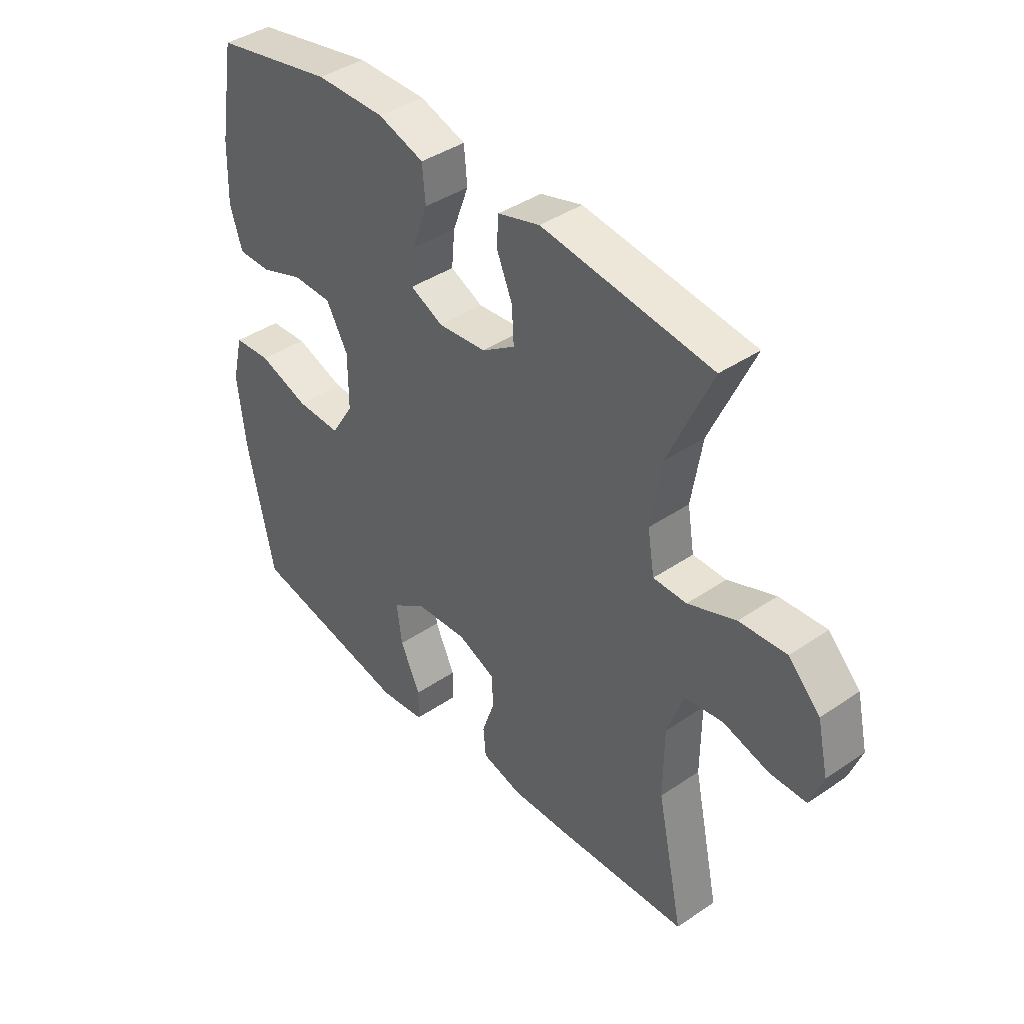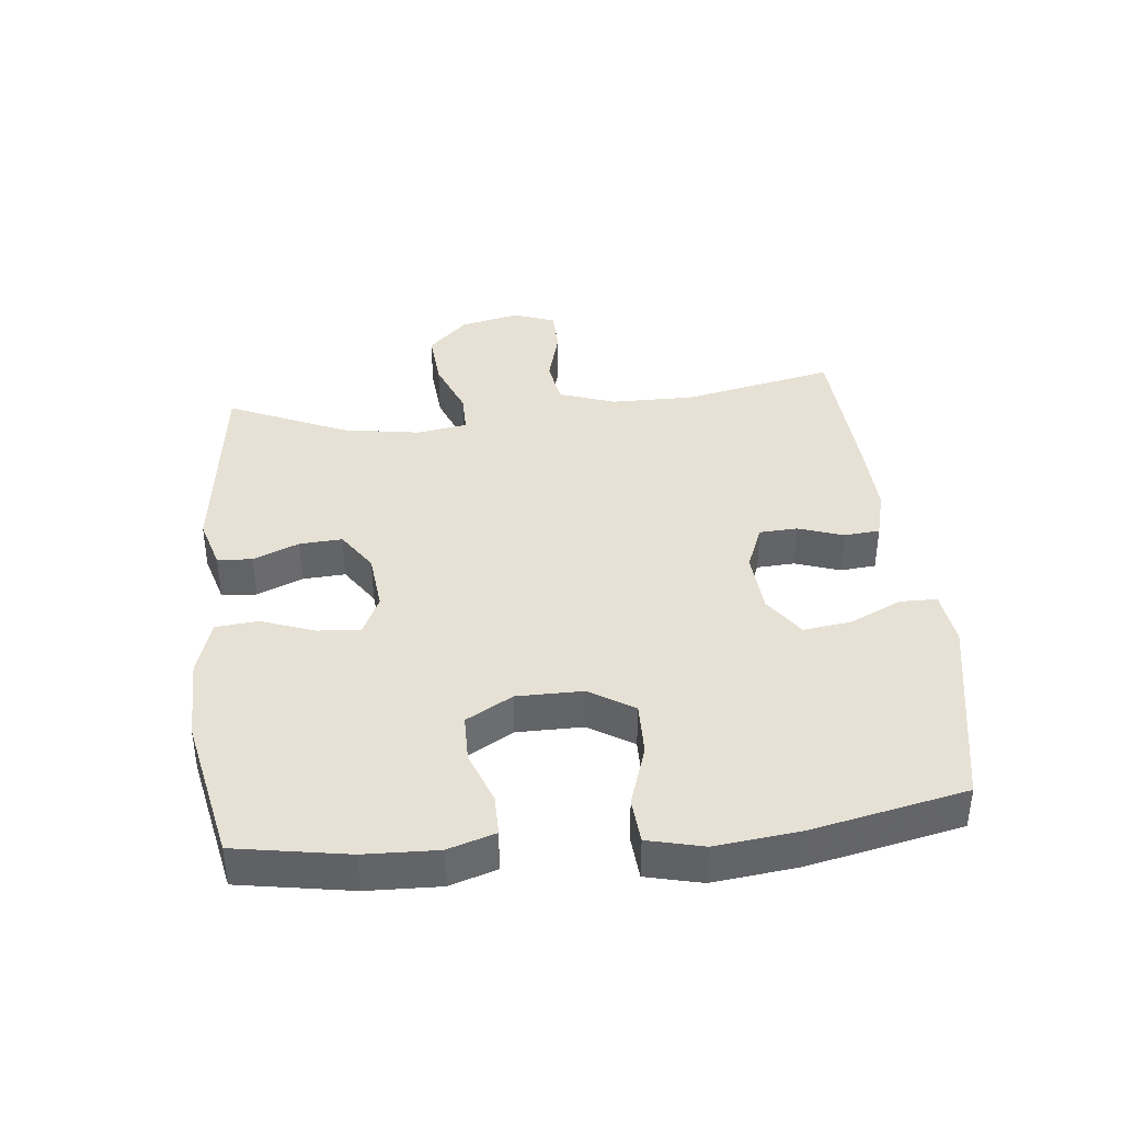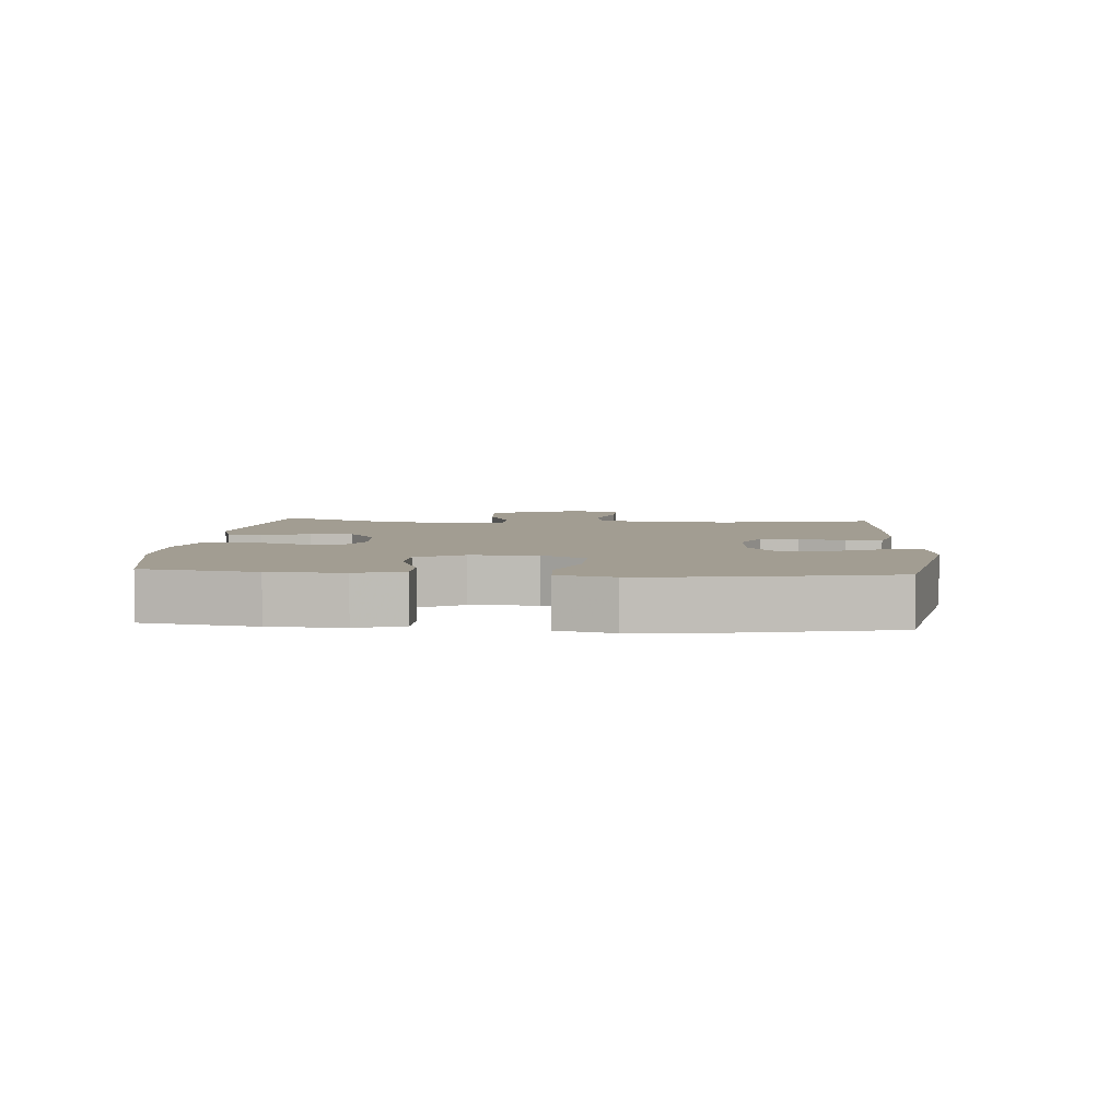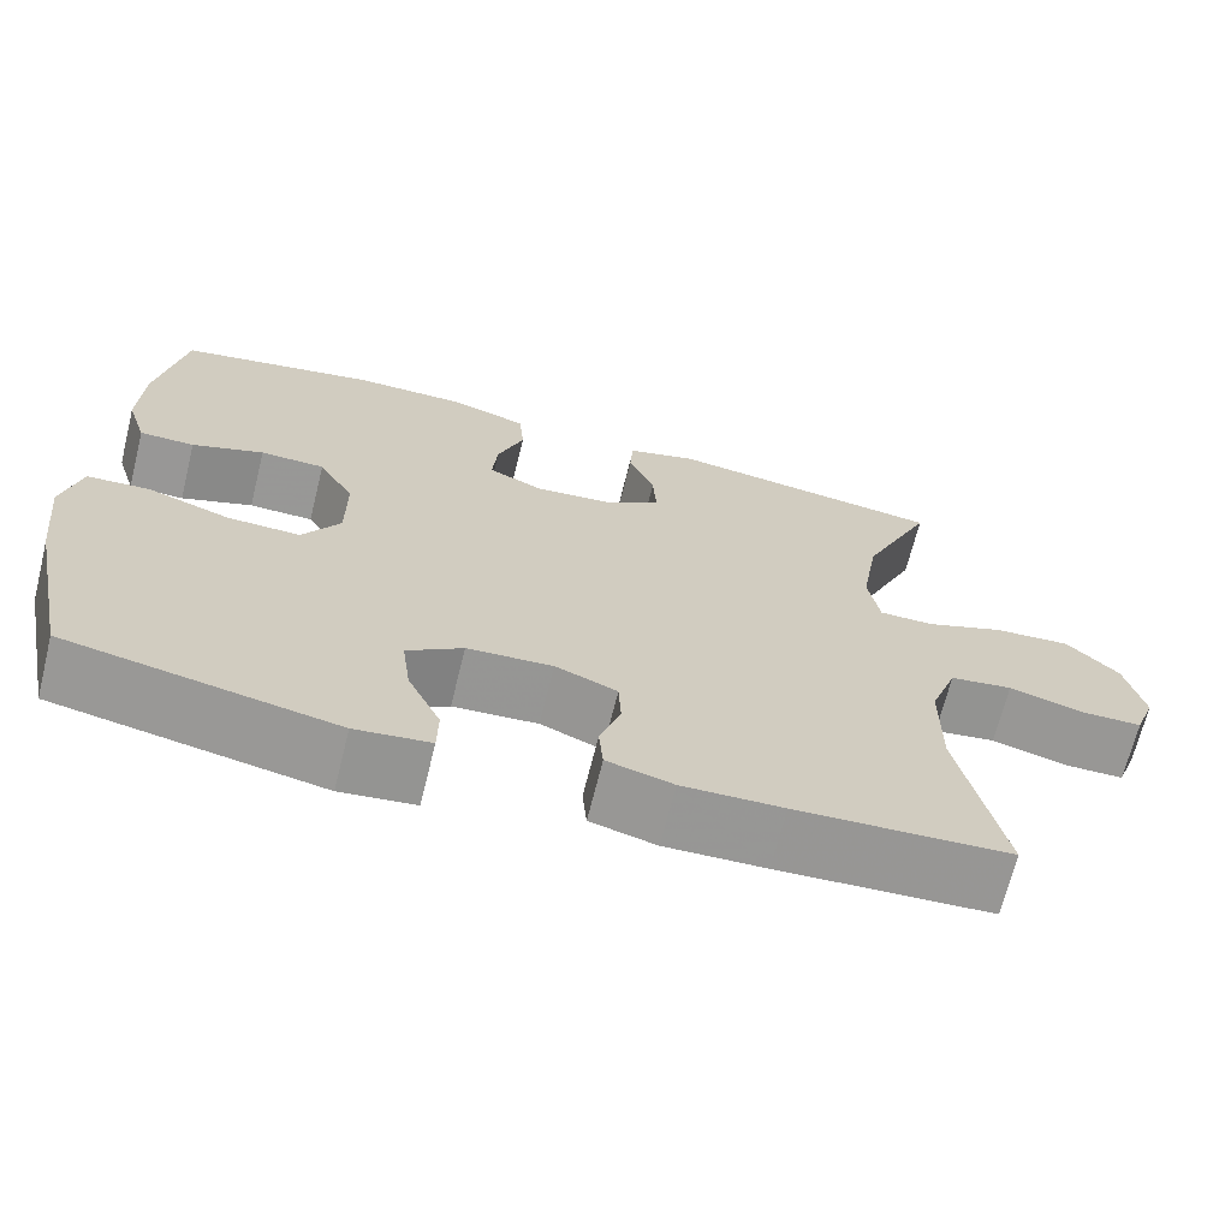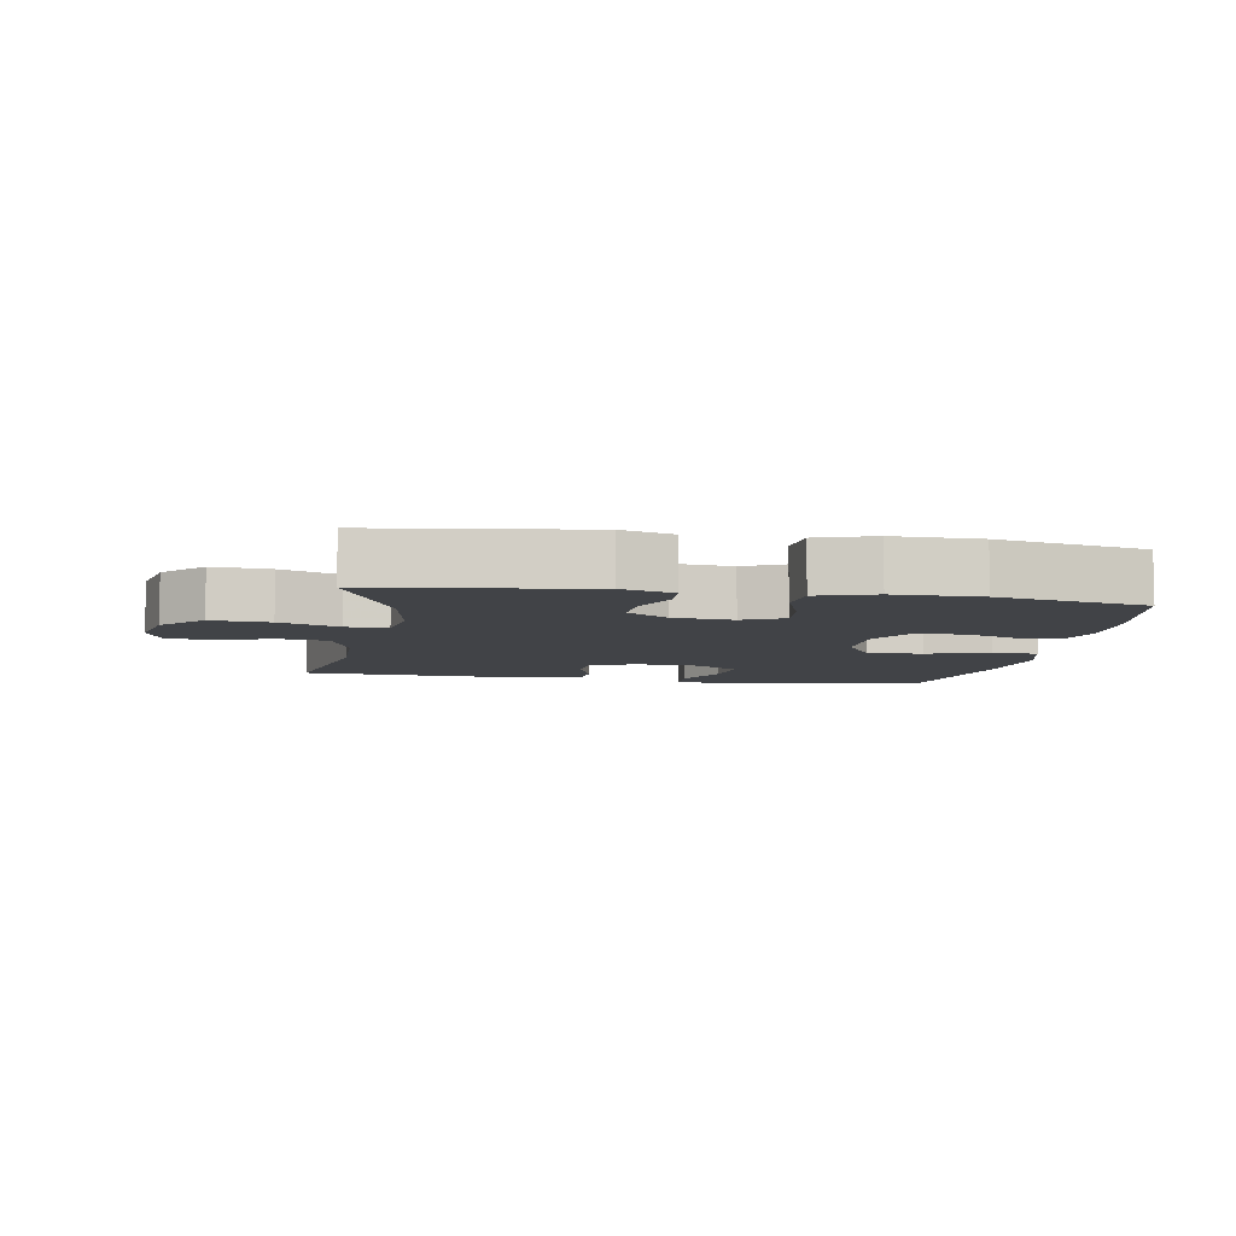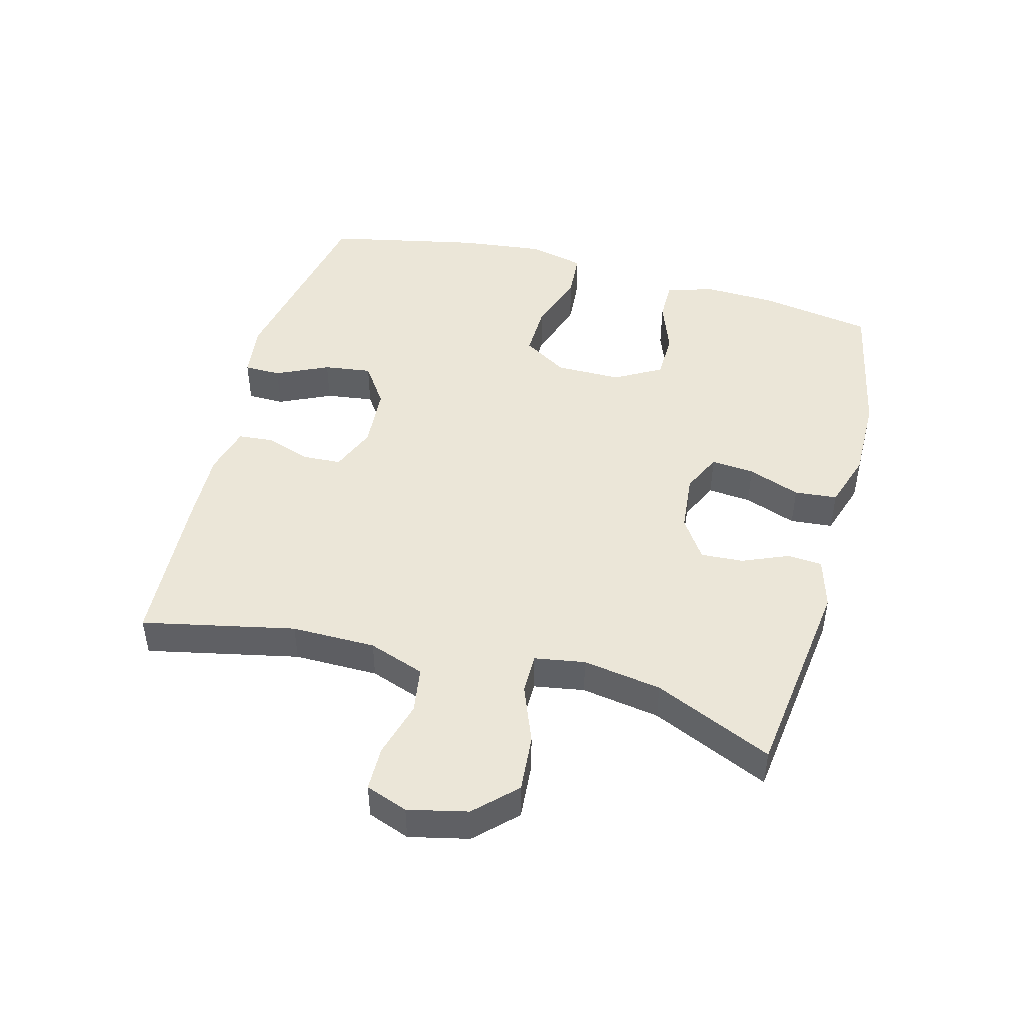
<metadata>
{"format":"obj","ext":"obj","renderer":"f3d","projection":"perspective","resolution":1024,"background":"white","views":[{"elev":40.7,"azim":-129.8,"up":"+Z"},{"elev":39.2,"azim":83.9,"up":"+Y"},{"elev":4.9,"azim":94.5,"up":"+Y"},{"elev":-68.3,"azim":166.0,"up":"+Z"},{"elev":-7.1,"azim":-9.5,"up":"+Y"},{"elev":46.5,"azim":-75.1,"up":"+Y"}]}
</metadata>
<code>
v -0.5 0.07 0.5
v -0.179 0.07 0.541
v -0.1 0.07 0.518
v -0.096 0.07 0.464
v -0.126 0.07 0.393
v -0.13 0.07 0.327
v -0.067 0.07 0.285
v 0.024 0.07 0.276
v 0.086 0.07 0.305
v 0.08 0.07 0.372
v 0.05 0.07 0.453
v 0.056 0.07 0.519
v 0.143 0.07 0.547
v 0.274 0.07 0.546
v 0.5 0.07 0.5
v 0.53 0.07 0.326
v 0.534 0.07 0.213
v 0.511 0.07 0.14
v 0.448 0.07 0.14
v 0.366 0.07 0.17
v 0.292 0.07 0.169
v 0.251 0.07 0.097
v 0.251 0.07 -0.005
v 0.294 0.07 -0.074
v 0.378 0.07 -0.072
v 0.473 0.07 -0.04
v 0.544 0.07 -0.045
v 0.565 0.07 -0.131
v 0.55 0.07 -0.262
v 0.5 0.07 -0.5
v 0.193 0.07 -0.559
v 0.107 0.07 -0.548
v 0.106 0.07 -0.491
v 0.144 0.07 -0.41
v 0.154 0.07 -0.336
v 0.09 0.07 -0.292
v -0.008 0.07 -0.285
v -0.079 0.07 -0.314
v -0.082 0.07 -0.373
v -0.058 0.07 -0.443
v -0.063 0.07 -0.498
v -0.139 0.07 -0.518
v -0.255 0.07 -0.514
v -0.5 0.07 -0.5
v -0.45 0.07 -0.264
v -0.451 0.07 -0.134
v -0.482 0.07 -0.047
v -0.554 0.07 -0.036
v -0.641 0.07 -0.06
v -0.71 0.07 -0.059
v -0.734 0.07 0.006
v -0.713 0.07 0.098
v -0.653 0.07 0.159
v -0.564 0.07 0.152
v -0.474 0.07 0.117
v -0.411 0.07 0.117
v -0.398 0.07 0.195
v -0.418 0.07 0.317
v -0.5 0 0.5
v -0.179 0 0.541
v -0.1 0 0.518
v -0.096 0 0.464
v -0.126 0 0.393
v -0.13 0 0.327
v -0.067 0 0.285
v 0.024 0 0.276
v 0.086 0 0.305
v 0.08 0 0.372
v 0.05 0 0.453
v 0.056 0 0.519
v 0.143 0 0.547
v 0.274 0 0.546
v 0.5 0 0.5
v 0.53 0 0.326
v 0.534 0 0.213
v 0.511 0 0.14
v 0.448 0 0.14
v 0.366 0 0.17
v 0.292 0 0.169
v 0.251 0 0.097
v 0.251 0 -0.005
v 0.294 0 -0.074
v 0.378 0 -0.072
v 0.473 0 -0.04
v 0.544 0 -0.045
v 0.565 0 -0.131
v 0.55 0 -0.262
v 0.5 0 -0.5
v 0.193 0 -0.559
v 0.107 0 -0.548
v 0.106 0 -0.491
v 0.144 0 -0.41
v 0.154 0 -0.336
v 0.09 0 -0.292
v -0.008 0 -0.285
v -0.079 0 -0.314
v -0.082 0 -0.373
v -0.058 0 -0.443
v -0.063 0 -0.498
v -0.139 0 -0.518
v -0.255 0 -0.514
v -0.5 0 -0.5
v -0.45 0 -0.264
v -0.451 0 -0.134
v -0.482 0 -0.047
v -0.554 0 -0.036
v -0.641 0 -0.06
v -0.71 0 -0.059
v -0.734 0 0.006
v -0.713 0 0.098
v -0.653 0 0.159
v -0.564 0 0.152
v -0.474 0 0.117
v -0.411 0 0.117
v -0.398 0 0.195
v -0.418 0 0.317
f 52 53 54 55
f 52 55 56
f 51 52 56
f 48 49 50 51
f 47 48 51 56
f 46 47 56
f 45 46 56 57
f 43 44 45
f 42 43 45 57
f 39 40 41 42
f 38 39 42 57
f 31 32 33 34
f 31 34 35
f 30 31 35
f 29 30 35 36
f 25 26 27 28
f 24 25 28 29
f 17 18 19 20
f 17 20 21
f 16 17 21
f 15 16 21
f 14 15 21
f 13 14 21 22
f 10 11 12 13
f 9 10 13 22
f 2 3 4 5
f 58 1 2 5
f 58 5 6
f 37 38 57 58
f 37 58 6 7
f 24 29 36 37
f 23 24 37 7
f 8 9 22 23
f 7 8 23
f 113 112 111 110
f 114 113 110
f 114 110 109
f 109 108 107 106
f 114 109 106 105
f 114 105 104
f 115 114 104 103
f 103 102 101
f 115 103 101 100
f 100 99 98 97
f 115 100 97 96
f 92 91 90 89
f 93 92 89
f 93 89 88
f 94 93 88 87
f 86 85 84 83
f 87 86 83 82
f 78 77 76 75
f 79 78 75
f 79 75 74
f 79 74 73
f 79 73 72
f 80 79 72 71
f 71 70 69 68
f 80 71 68 67
f 63 62 61 60
f 63 60 59 116
f 64 63 116
f 116 115 96 95
f 65 64 116 95
f 95 94 87 82
f 65 95 82 81
f 81 80 67 66
f 81 66 65
f 1 59 60 2
f 2 60 61 3
f 3 61 62 4
f 4 62 63 5
f 5 63 64 6
f 6 64 65 7
f 7 65 66 8
f 8 66 67 9
f 9 67 68 10
f 10 68 69 11
f 11 69 70 12
f 12 70 71 13
f 13 71 72 14
f 14 72 73 15
f 15 73 74 16
f 16 74 75 17
f 17 75 76 18
f 18 76 77 19
f 19 77 78 20
f 20 78 79 21
f 21 79 80 22
f 22 80 81 23
f 23 81 82 24
f 24 82 83 25
f 25 83 84 26
f 26 84 85 27
f 27 85 86 28
f 28 86 87 29
f 29 87 88 30
f 30 88 89 31
f 31 89 90 32
f 32 90 91 33
f 33 91 92 34
f 34 92 93 35
f 35 93 94 36
f 36 94 95 37
f 37 95 96 38
f 38 96 97 39
f 39 97 98 40
f 40 98 99 41
f 41 99 100 42
f 42 100 101 43
f 43 101 102 44
f 44 102 103 45
f 45 103 104 46
f 46 104 105 47
f 47 105 106 48
f 48 106 107 49
f 49 107 108 50
f 50 108 109 51
f 51 109 110 52
f 52 110 111 53
f 53 111 112 54
f 54 112 113 55
f 55 113 114 56
f 56 114 115 57
f 57 115 116 58
f 58 116 59 1

</code>
